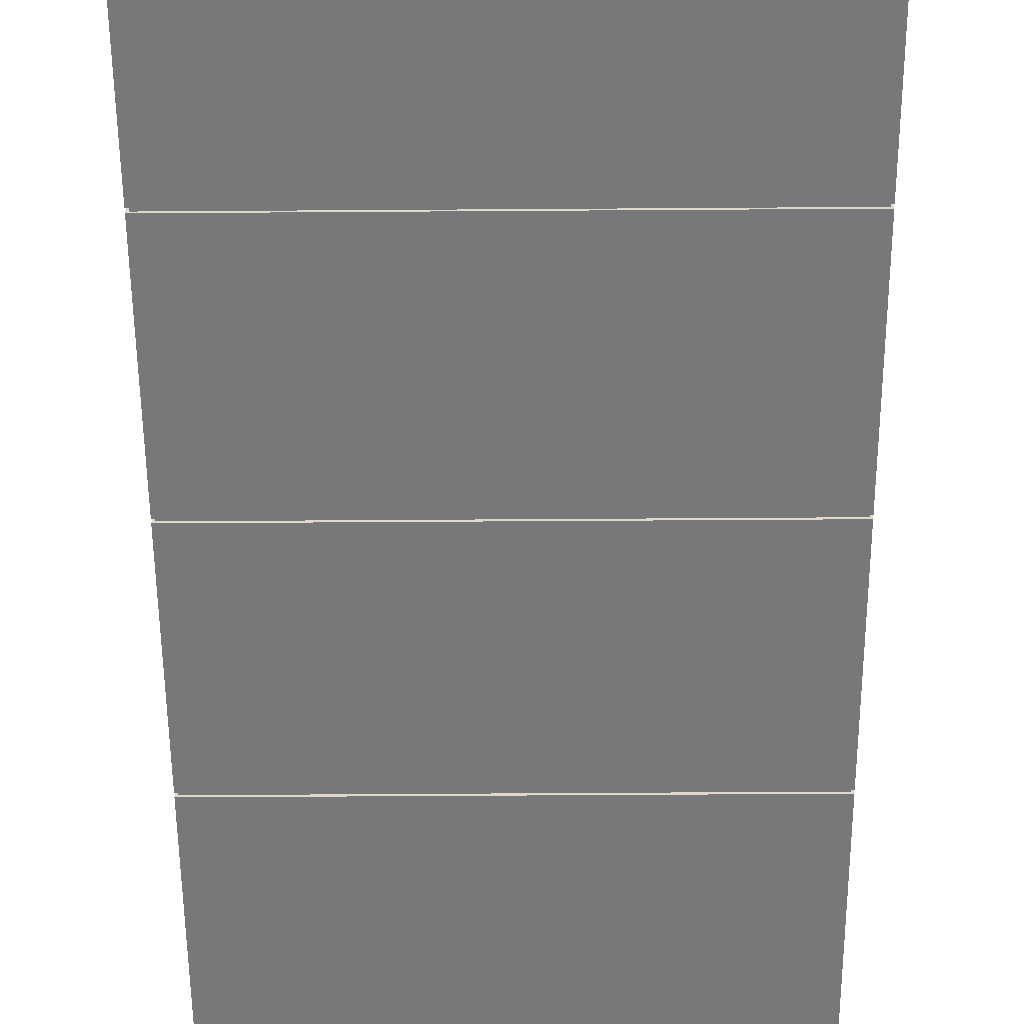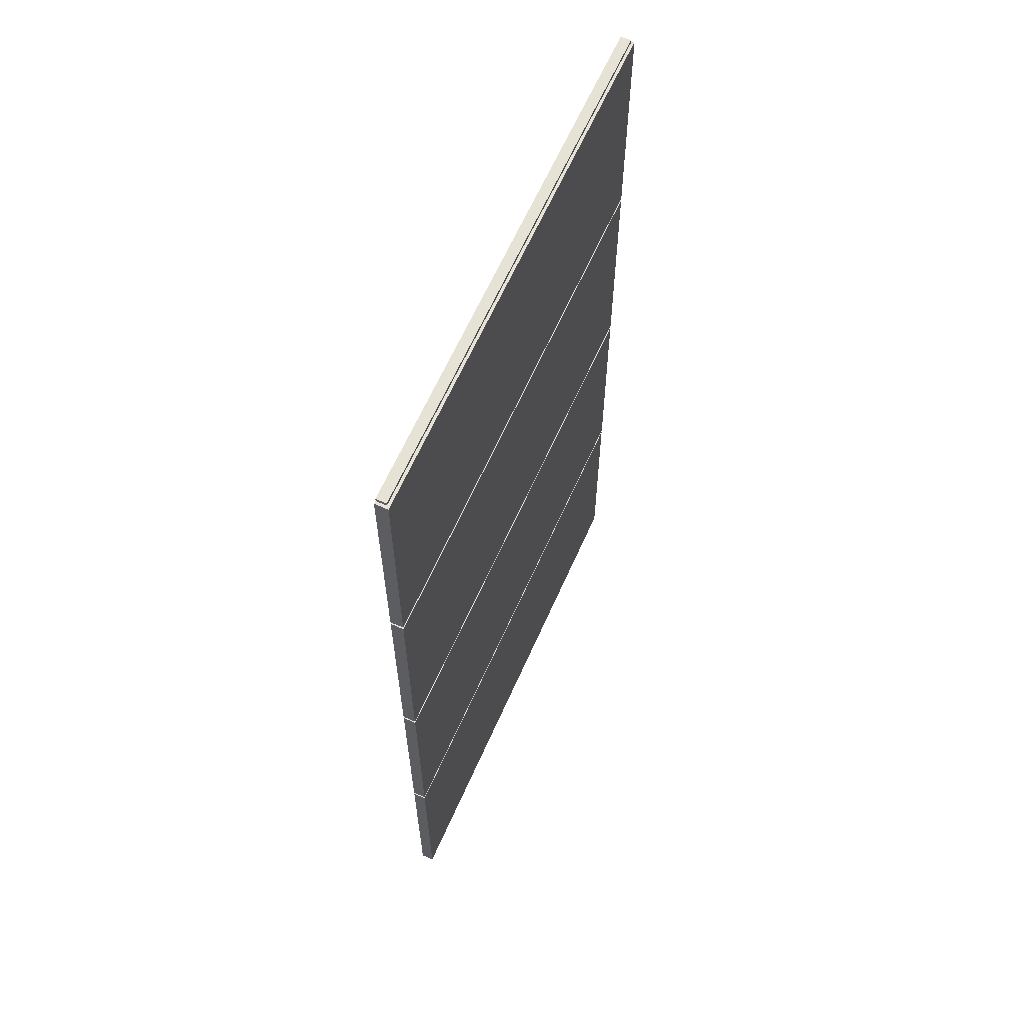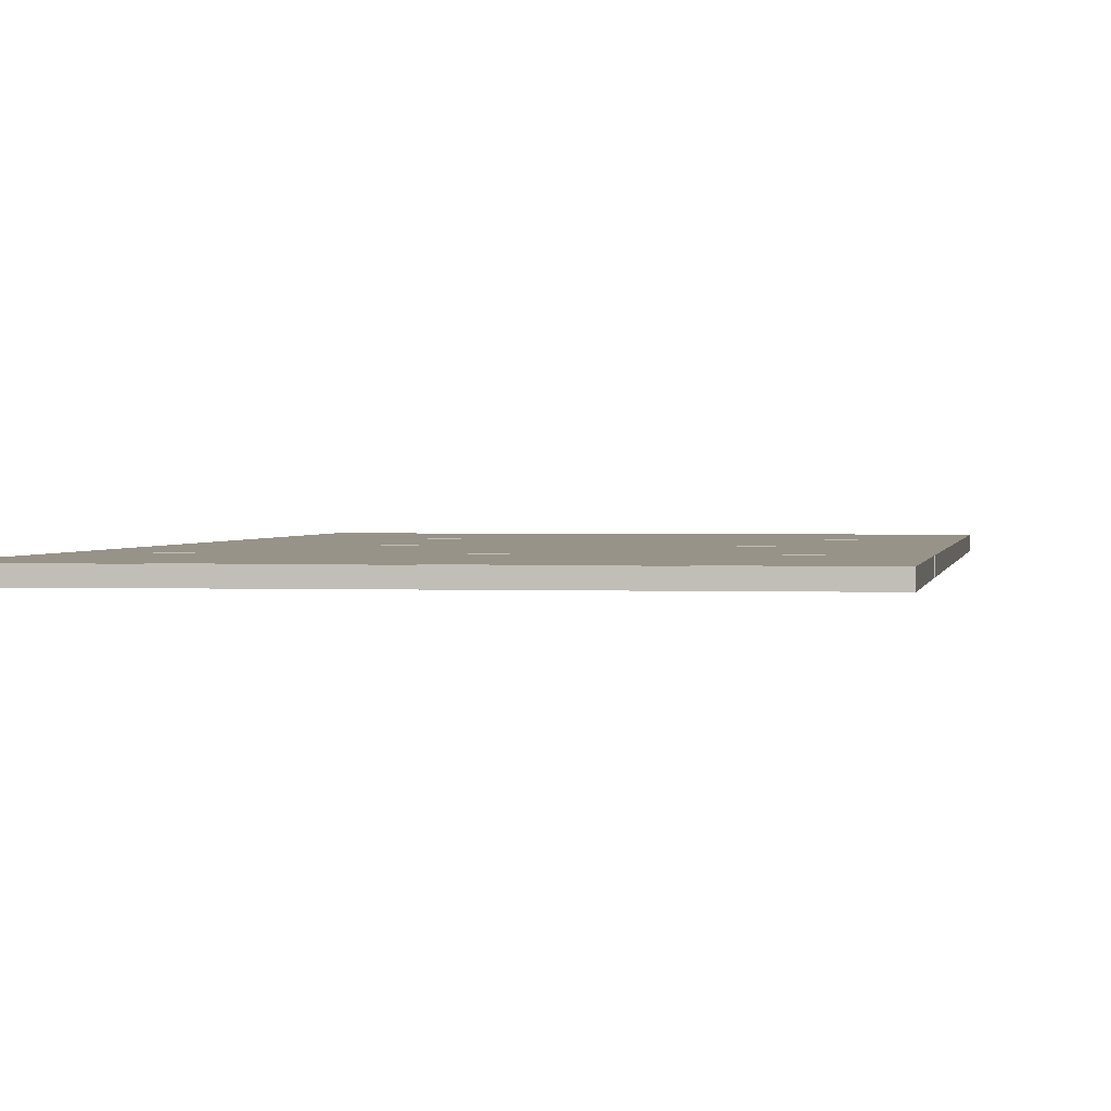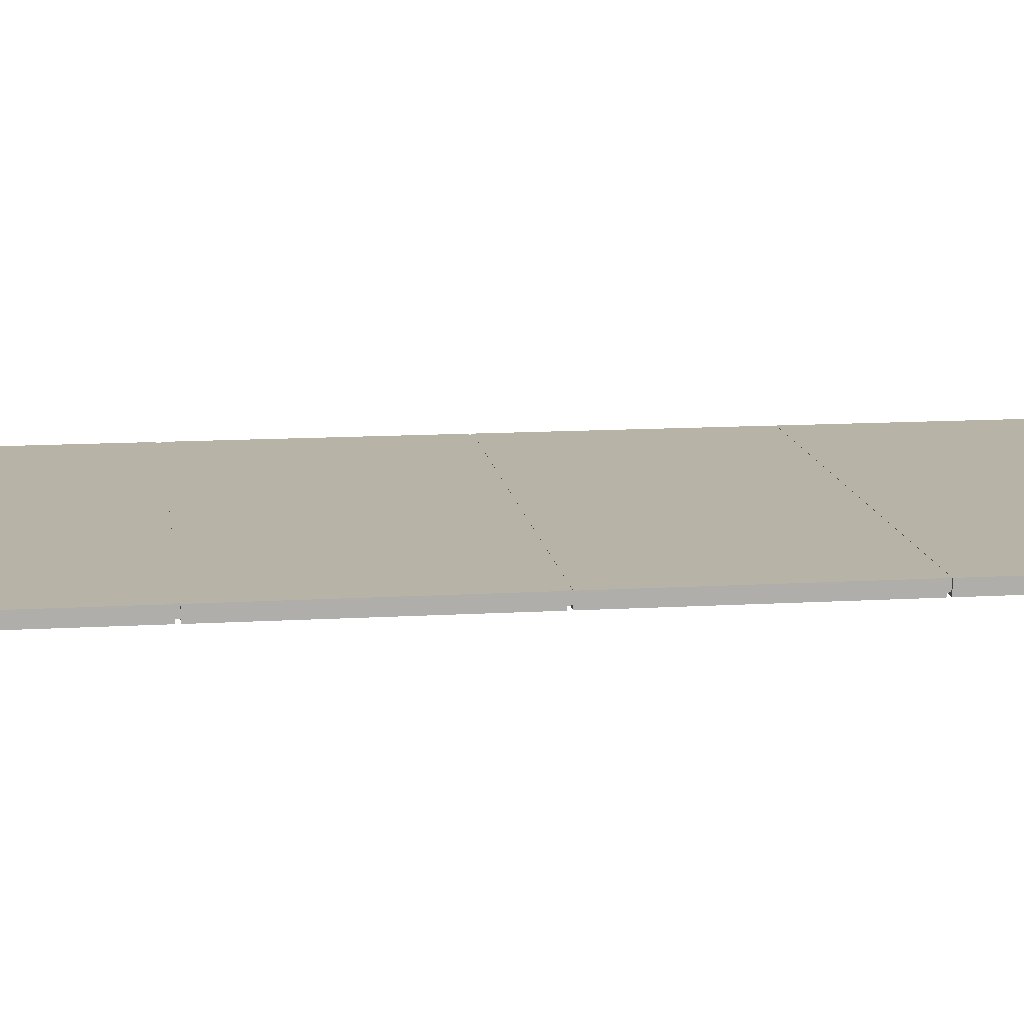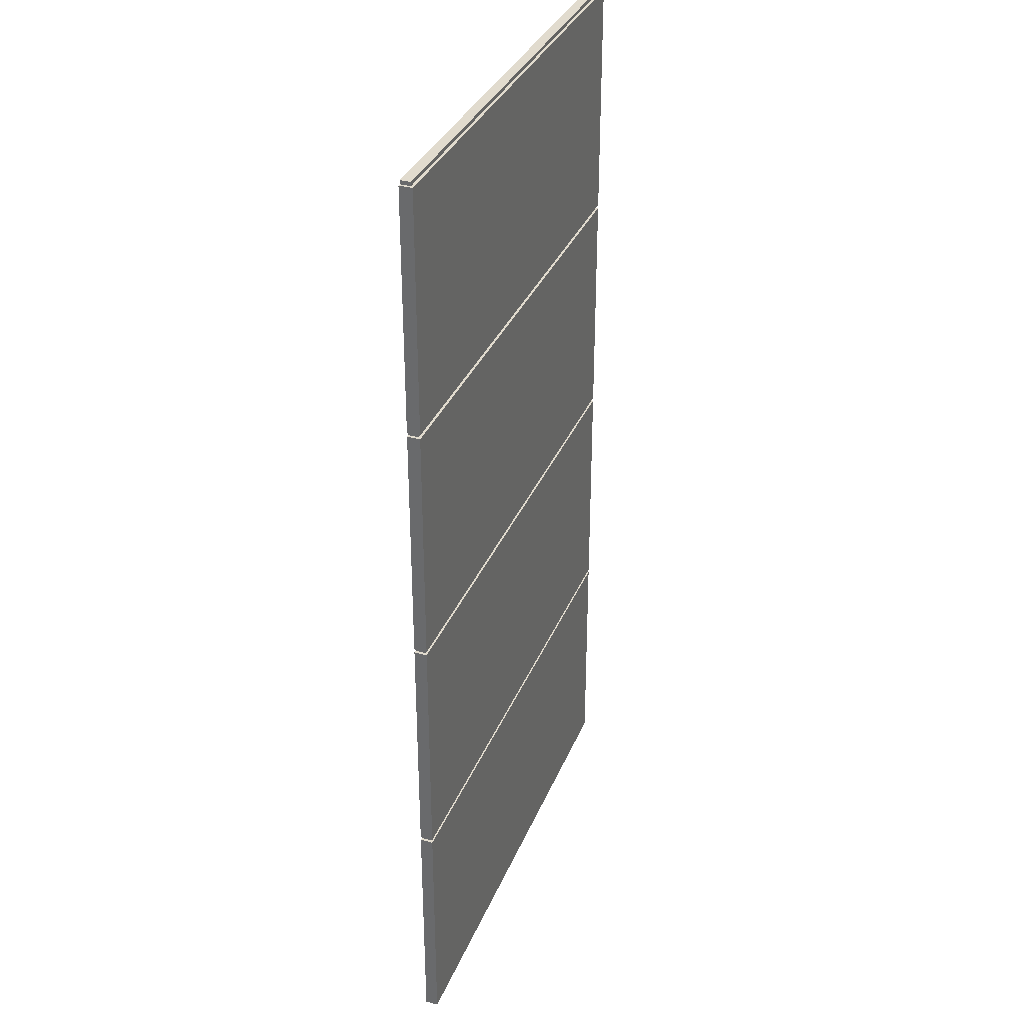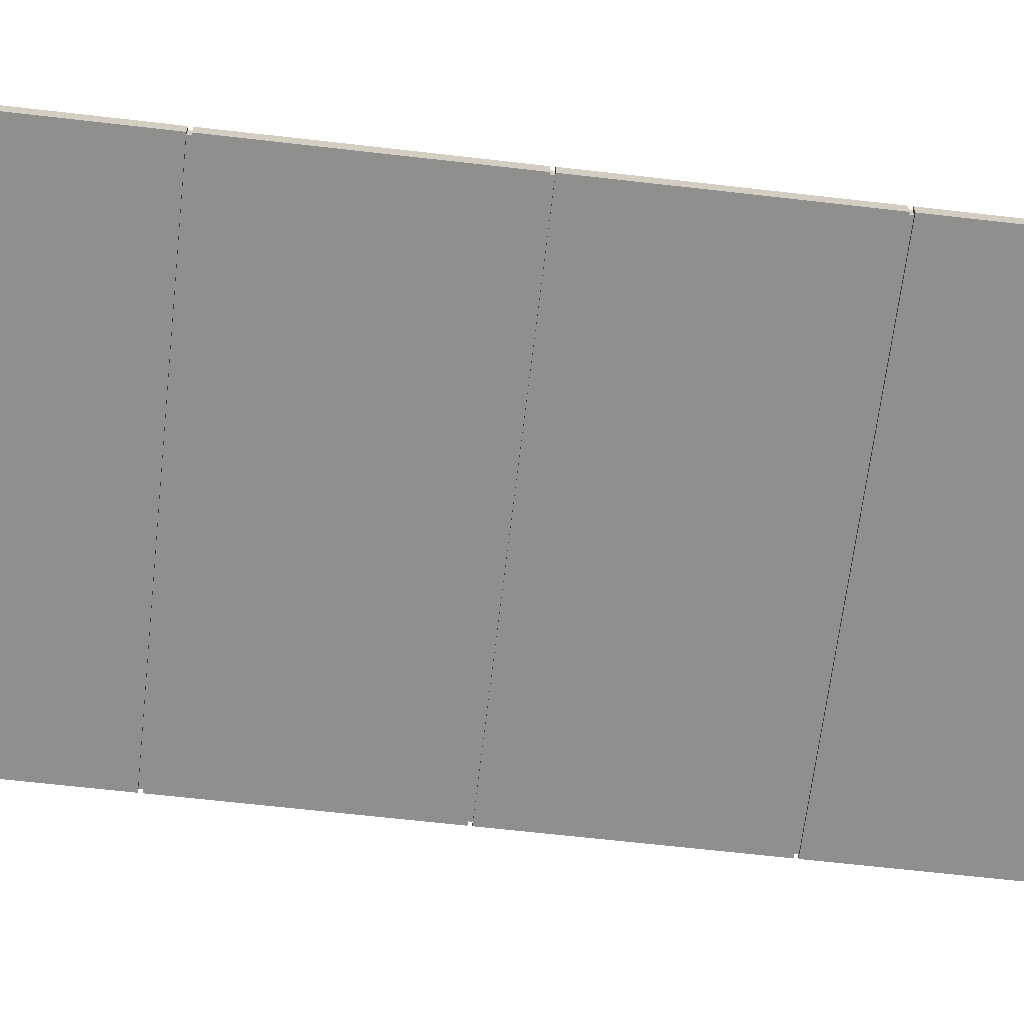
<metadata>
{"format":"obj","ext":"obj","renderer":"f3d","projection":"perspective","resolution":1024,"background":"white","views":[{"elev":-57.5,"azim":-179.6,"up":"+Z"},{"elev":63.9,"azim":114.0,"up":"+Y"},{"elev":1.3,"azim":-171.2,"up":"+Z"},{"elev":12.7,"azim":-97.8,"up":"+Z"},{"elev":33.9,"azim":110.2,"up":"+Y"},{"elev":-65.3,"azim":83.4,"up":"+Z"}]}
</metadata>
<code>
o WallPads_Cube.004
o WallPads_Cube.004
v 4.482 0.01104 3.024
v 4.482 0.01104 2.974
v 6.482 0.01104 2.974
v 6.482 0.01104 3.024
v 4.482 0.9546 3.024
v 4.482 0.9546 2.974
v 6.482 0.9546 2.974
v 6.482 0.9546 3.024
v 4.49 0.9546 3.024
v 4.49 0.9546 2.985
v 6.471 0.9546 2.985
v 6.471 0.9546 3.024
v 4.49 0.9693 3.024
v 4.49 0.9693 2.985
v 6.471 0.9693 2.985
v 6.471 0.9693 3.024
v 4.482 0.9693 3.024
v 4.482 0.9693 2.974
v 6.482 0.9693 2.974
v 6.482 0.9693 3.024
v 4.482 1.913 3.024
v 4.482 1.913 2.974
v 6.482 1.913 2.974
v 6.482 1.913 3.024
v 4.49 1.913 3.024
v 4.49 1.913 2.985
v 6.471 1.913 2.985
v 6.471 1.913 3.024
v 4.49 1.928 3.024
v 4.49 1.928 2.985
v 6.471 1.928 2.985
v 6.471 1.928 3.024
v 4.482 1.928 3.024
v 4.482 1.928 2.974
v 6.482 1.928 2.974
v 6.482 1.928 3.024
v 4.482 2.871 3.024
v 4.482 2.871 2.974
v 6.482 2.871 2.974
v 6.482 2.871 3.024
v 4.49 2.871 3.024
v 4.49 2.871 2.985
v 6.471 2.871 2.985
v 6.471 2.871 3.024
v 4.49 2.886 3.024
v 4.49 2.886 2.985
v 6.471 2.886 2.985
v 6.471 2.886 3.024
v 4.482 2.886 3.024
v 4.482 2.886 2.974
v 6.482 2.886 2.974
v 6.482 2.886 3.024
v 4.482 3.829 3.024
v 4.482 3.829 2.974
v 6.482 3.829 2.974
v 6.482 3.829 3.024
v 4.49 3.829 3.024
v 4.49 3.829 2.985
v 6.471 3.829 2.985
v 6.471 3.829 3.024
v 4.49 3.844 3.024
v 4.49 3.844 2.985
v 6.471 3.844 2.985
v 6.471 3.844 3.024
f 5 6 2 1
f 6 7 3 2
f 7 8 4 3
f 8 5 1 4
f 1 2 3 4
f 6 5 9 10
f 9 12 16 13
f 7 6 10 11
f 5 8 12 9
f 8 7 11 12
f 16 15 14 13
f 10 9 13 14
f 11 10 14 15
f 12 11 15 16
f 21 22 18 17
f 22 23 19 18
f 23 24 20 19
f 24 21 17 20
f 17 18 19 20
f 22 21 25 26
f 25 28 32 29
f 23 22 26 27
f 21 24 28 25
f 24 23 27 28
f 32 31 30 29
f 26 25 29 30
f 27 26 30 31
f 28 27 31 32
f 37 38 34 33
f 38 39 35 34
f 39 40 36 35
f 40 37 33 36
f 33 34 35 36
f 38 37 41 42
f 41 44 48 45
f 39 38 42 43
f 37 40 44 41
f 40 39 43 44
f 48 47 46 45
f 42 41 45 46
f 43 42 46 47
f 44 43 47 48
f 53 54 50 49
f 54 55 51 50
f 55 56 52 51
f 56 53 49 52
f 49 50 51 52
f 54 53 57 58
f 57 60 64 61
f 55 54 58 59
f 53 56 60 57
f 56 55 59 60
f 64 63 62 61
f 58 57 61 62
f 59 58 62 63
f 60 59 63 64

</code>
